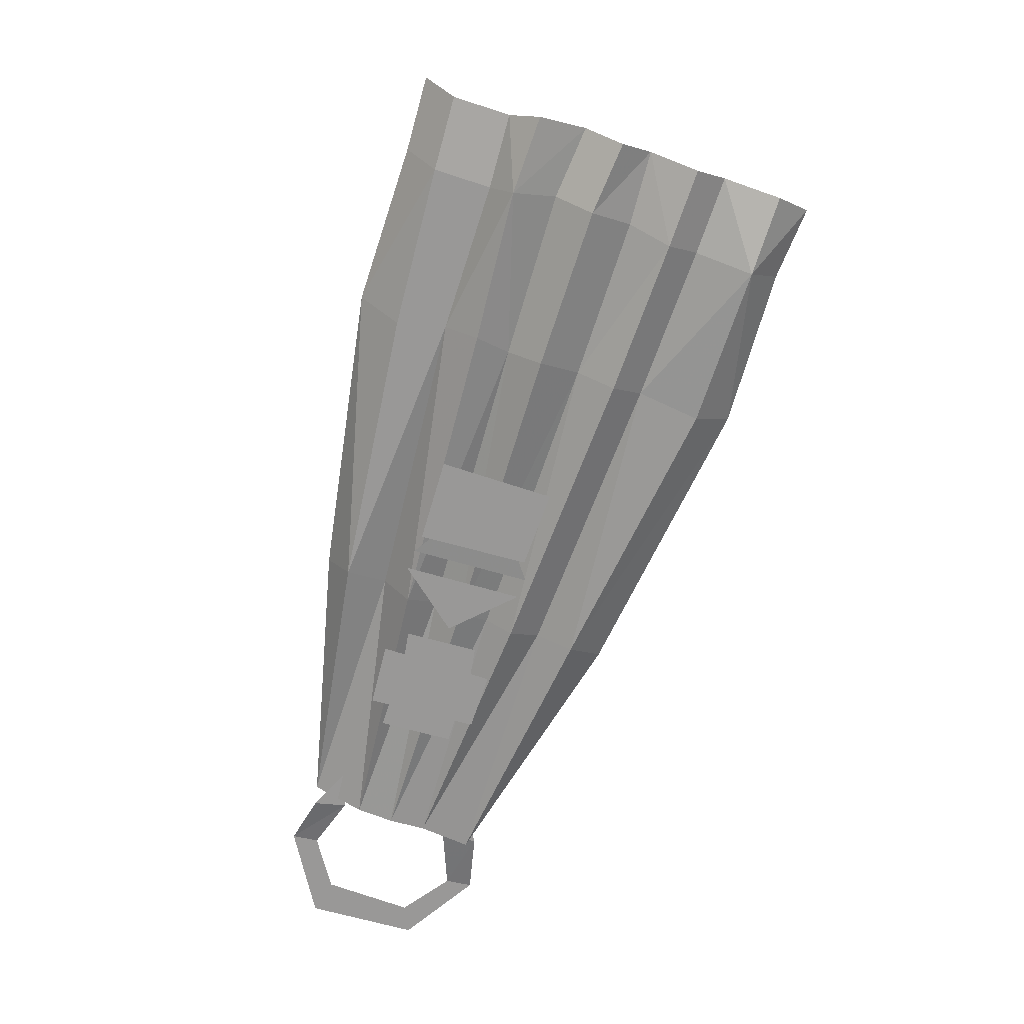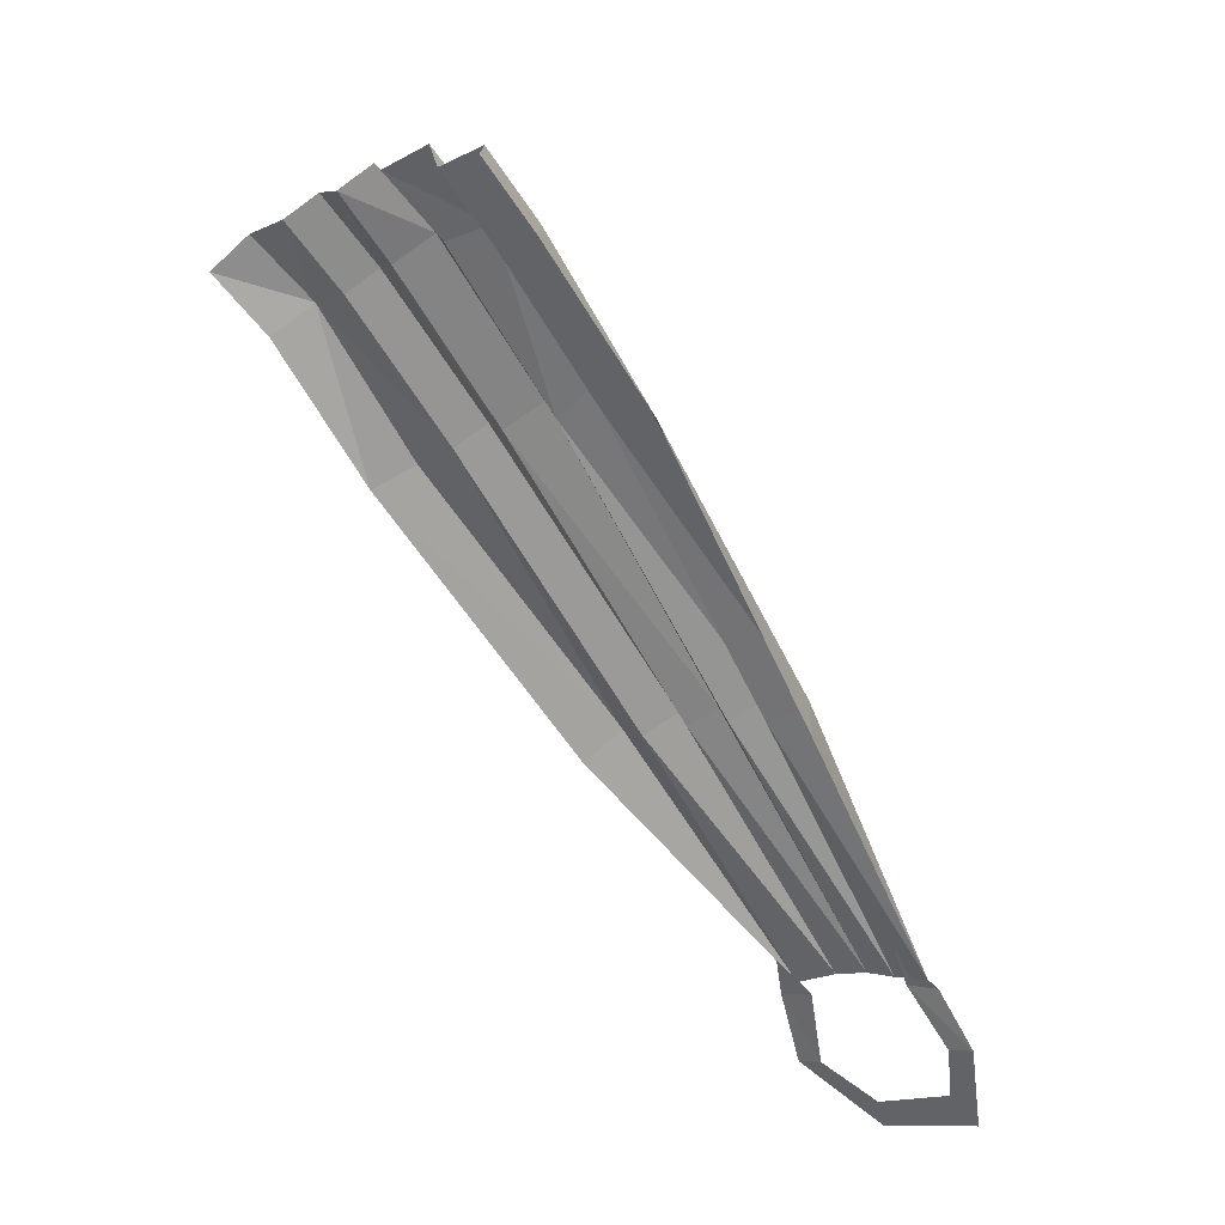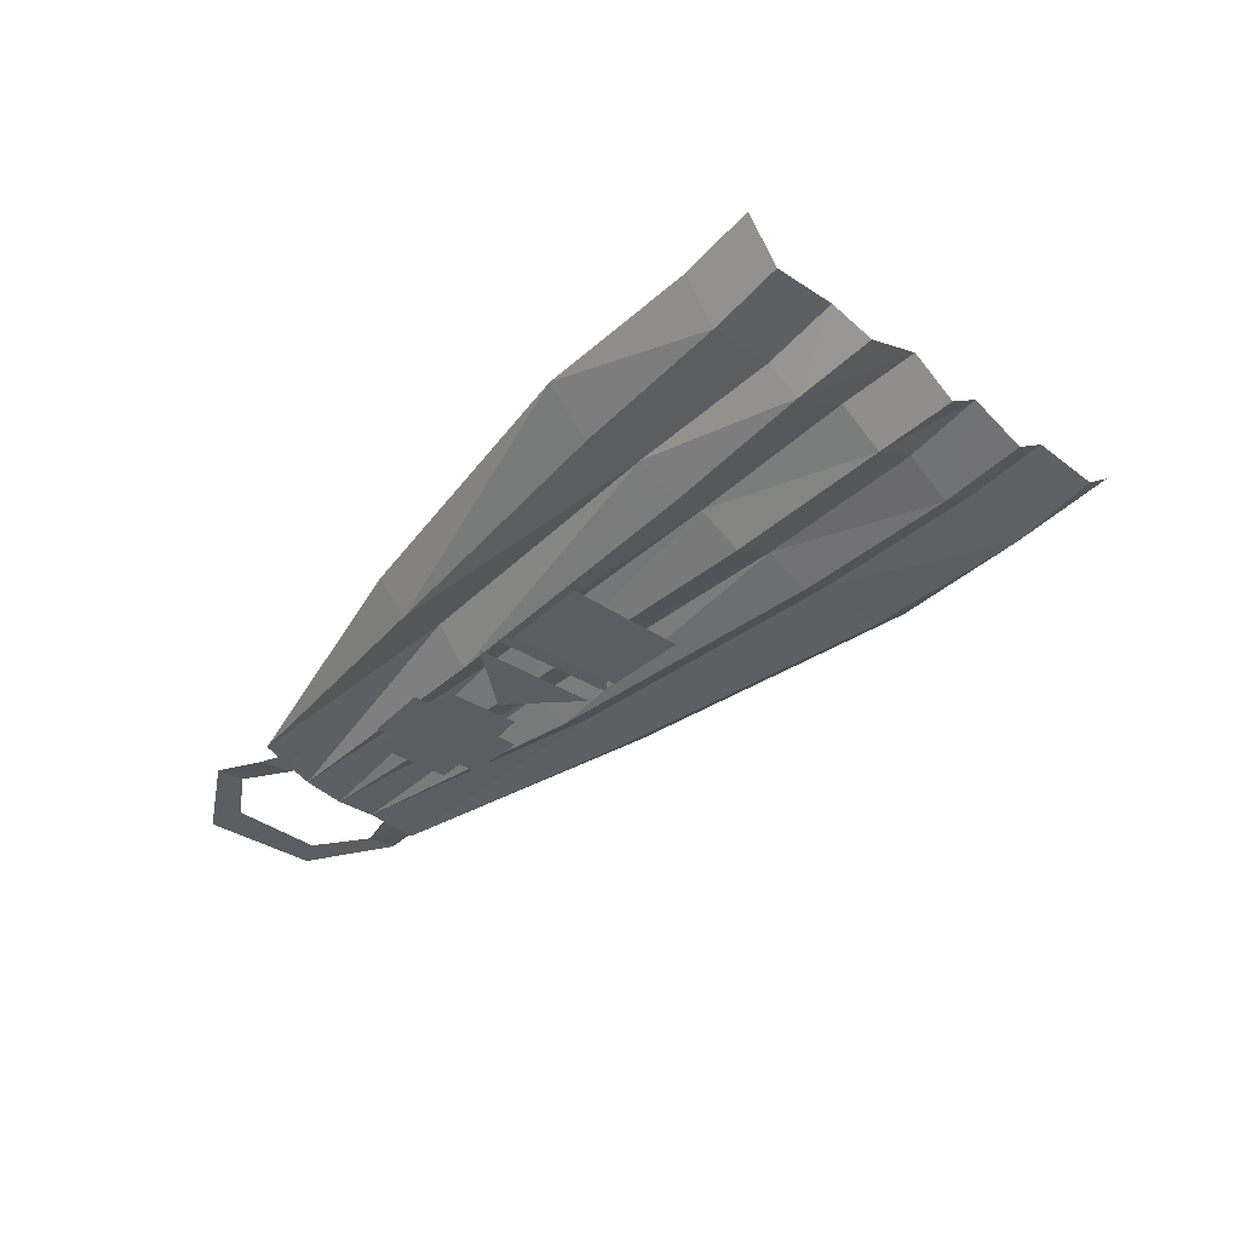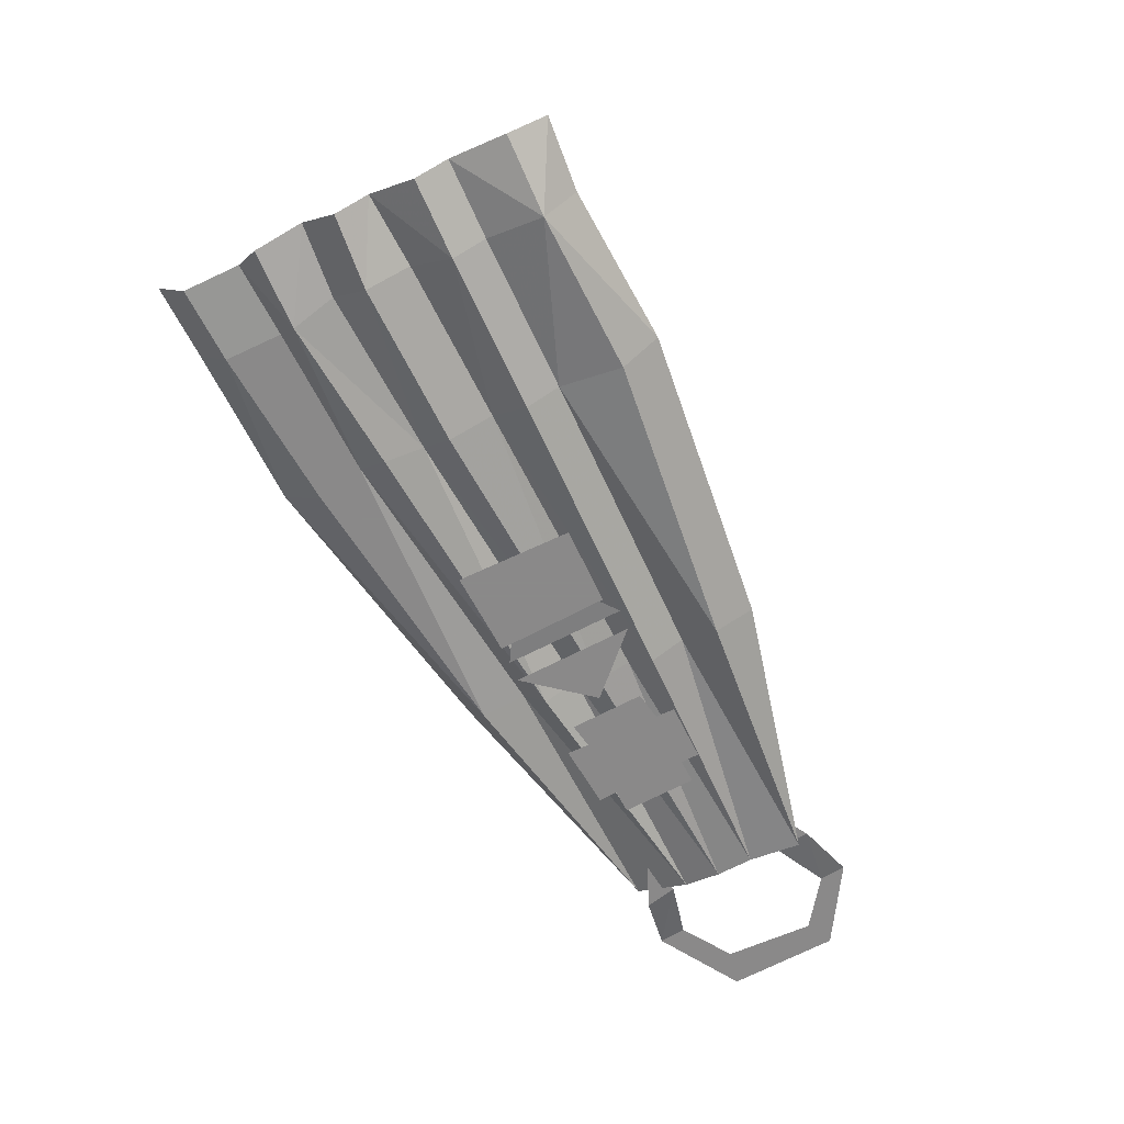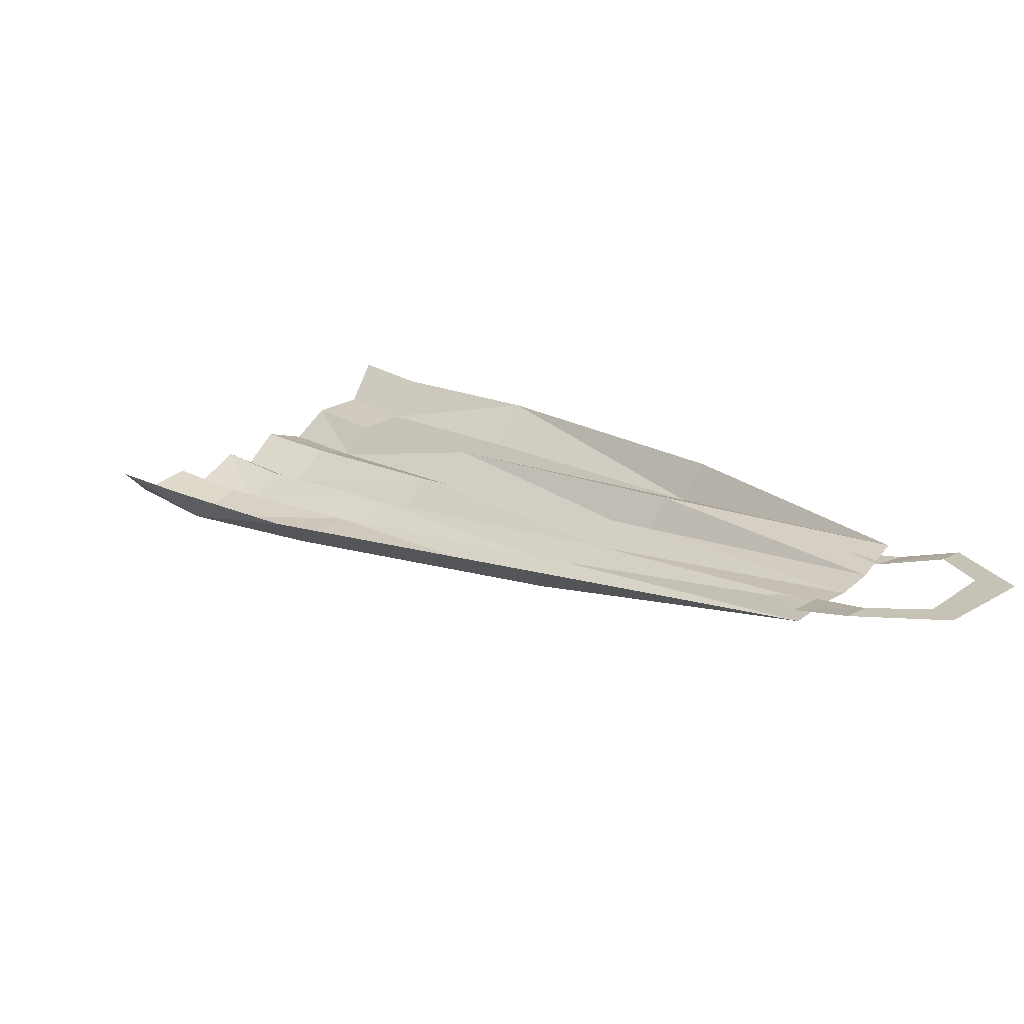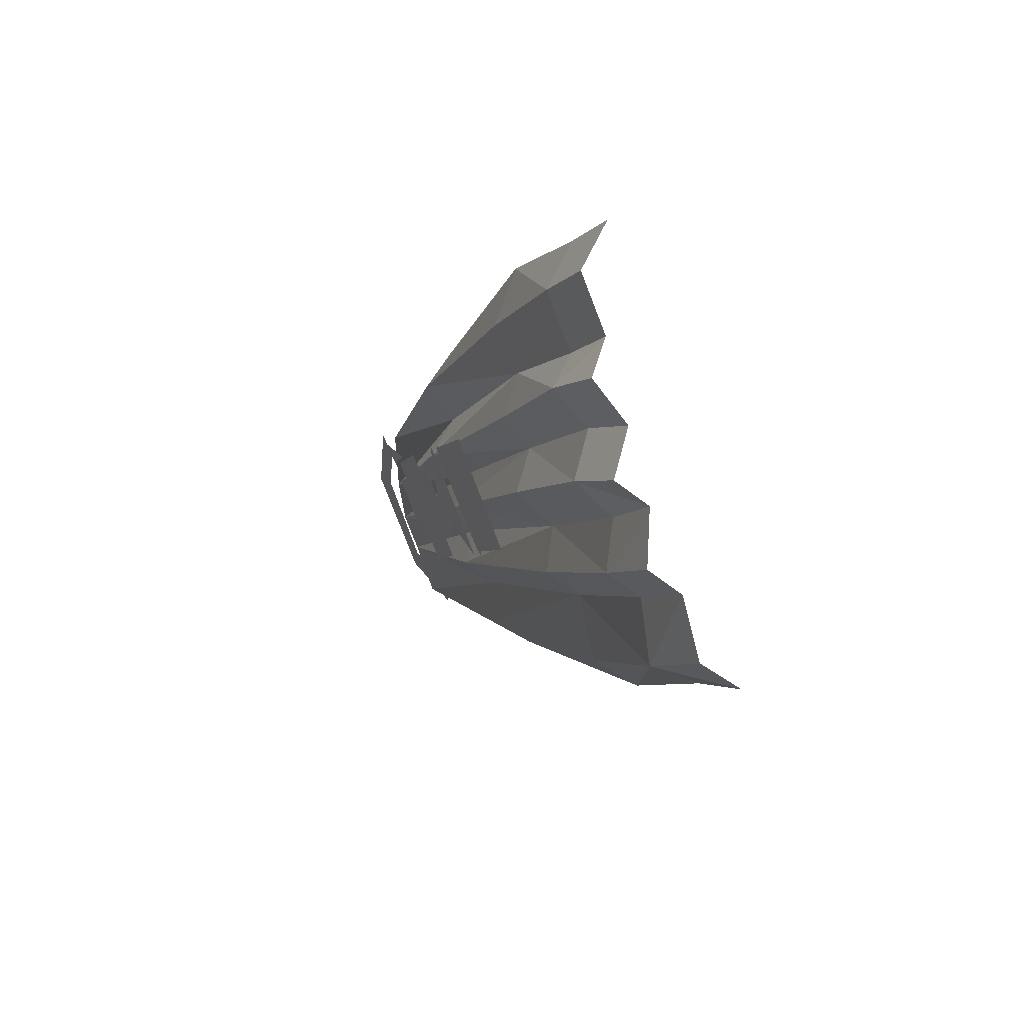
<metadata>
{"format":"obj","ext":"obj","renderer":"f3d","projection":"perspective","resolution":1024,"background":"white","views":[{"elev":-68.7,"azim":21.5,"up":"+Y"},{"elev":44.3,"azim":-147.0,"up":"+Z"},{"elev":-37.2,"azim":-1.4,"up":"+Y"},{"elev":-63.3,"azim":65.7,"up":"+Y"},{"elev":19.3,"azim":168.0,"up":"+Y"},{"elev":51.0,"azim":62.1,"up":"+Z"}]}
</metadata>
<code>
v -0.3203 -0.02344 -0.2422
v -0.1719 -0.04688 0.007812
v -0.1953 -0.007812 0.01562
v -0.1406 -0.03125 -0.02344
v 0.03906 -0.04688 0.2344
v -0.007812 -0.04688 0.2578
v -0.03906 -0.007812 0.2891
v -0.1172 -0.07031 -0.03906
v 0.07031 -0.07812 0.2188
v 0.1641 -0.07812 0.3516
v 0.1406 -0.04688 0.3594
v 0.09375 -0.04688 0.3984
v 0.09375 -0.0625 0.1875
v 0.2031 -0.0625 0.3281
v 0.2578 -0.05469 0.3828
v 0.2188 -0.07031 0.4141
v 0.1875 -0.03906 0.4219
v 0.2344 -0.09375 0.3047
v 0.2891 -0.08594 0.3594
v 0.3125 -0.0625 0.3359
v 0.2656 -0.07031 0.2734
v 0.2969 -0.09375 0.2422
v 0.3516 -0.08594 0.3047
v 0.1562 -0.07031 0.1406
v 0.1875 -0.09375 0.1172
v 0.2109 -0.07031 0.09375
v 0.3203 -0.07031 0.2188
v 0.375 -0.0625 0.2812
v -0.02344 -0.07812 -0.1172
v 0 -0.05469 -0.1406
v 0.03125 -0.07031 -0.1641
v 0.2578 -0.07812 0.04688
v 0.3672 -0.08594 0.1797
v -0.2188 -0.04688 -0.3281
v -0.1797 -0.04688 -0.3672
v -0.04688 -0.05469 -0.1016
v -0.07031 -0.07031 -0.07812
v -0.25 -0.04688 -0.3047
v -0.09375 -0.04688 -0.0625
v -0.2812 -0.03906 -0.2812
v 0.05469 -0.03906 -0.1953
v 0.2891 -0.04688 0.02344
v 0.3906 -0.04688 0.1562
v 0.4453 -0.03906 0.2109
v 0.4219 -0.07031 0.2422
v 0.125 -0.09375 0.1719
v 0.07031 -0.007812 0.4219
v 0.1172 0 0.4844
v 0.1406 -0.03906 0.4609
v -0.2891 -0.01562 -0.4375
v -0.3594 -0.01562 -0.375
v -0.3906 -0.01562 -0.3984
v -0.2969 -0.01562 -0.4688
v -0.2031 -0.01562 -0.4375
v -0.2266 -0.01562 -0.4219
v -0.1719 -0.03125 -0.375
v -0.2031 -0.03125 -0.3516
v -0.1641 -0.03125 -0.3281
v -0.3516 -0.01562 -0.3125
v -0.375 -0.01562 -0.2969
v -0.2969 -0.03125 -0.2734
v -0.3281 -0.03125 -0.2578
v -0.2812 -0.03125 -0.2344
v 0.02344 -0.08594 0.05469
v -0.08594 -0.07812 0.01562
v 0.01562 -0.07812 -0.0625
v -0.1016 -0.07812 0
v -0.08594 -0.07812 -0.08594
v 0 -0.07812 -0.07812
v -0.01562 -0.08594 0.1016
v -0.07031 -0.08594 0.03125
v 0.02344 -0.08594 -0.03906
v 0.07812 -0.08594 0.02344
v -0.07031 -0.07031 -0.125
v -0.1328 -0.07031 -0.07812
v -0.1562 -0.07031 -0.1172
v -0.09375 -0.07031 -0.1641
v -0.07031 -0.07031 -0.1641
v -0.1641 -0.07031 -0.08594
v -0.2031 -0.07031 -0.1406
v -0.1094 -0.07031 -0.2109
v -0.1406 -0.07031 -0.2188
v -0.1094 -0.07031 -0.1797
v -0.1719 -0.07031 -0.1328
v -0.2031 -0.07031 -0.1719
f 1 2 3
f 1 4 2
f 2 4 5
f 2 5 6
f 2 6 7
f 2 7 3
f 4 8 5
f 5 8 9
f 5 9 10
f 5 10 11
f 5 11 12
f 5 12 6
f 8 13 9
f 9 13 10
f 13 14 10
f 18 24 21
f 21 24 22
f 24 25 22
f 22 25 26
f 22 26 27
f 25 29 26
f 26 29 30
f 26 30 31
f 26 31 32
f 26 32 33
f 26 33 27
f 29 34 30
f 30 34 35
f 30 35 31
f 36 37 38
f 36 38 34
f 36 34 29
f 36 29 24
f 36 24 37
f 37 39 38
f 38 39 40
f 39 8 40
f 40 8 4
f 40 4 1
f 41 31 35
f 41 42 31
f 31 42 32
f 42 33 32
f 33 42 43
f 29 25 24
f 24 46 37
f 24 18 46
f 46 18 13
f 46 13 37
f 18 14 13
f 13 39 37
f 13 8 39
f 7 6 12
f 7 12 47
f 1 3 2
f 1 2 4
f 2 3 7
f 2 7 6
f 2 6 5
f 2 5 4
f 4 5 8
f 5 6 12
f 5 12 11
f 5 11 10
f 5 10 9
f 5 9 8
f 8 9 13
f 9 10 13
f 13 10 14
f 10 11 17
f 10 17 16
f 10 16 15
f 10 15 14
f 14 15 18
f 15 19 18
f 18 19 20
f 20 23 22
f 20 22 21
f 20 21 18
f 18 21 24
f 21 22 24
f 24 22 25
f 22 23 28
f 22 28 27
f 22 27 26
f 22 26 25
f 25 26 29
f 26 27 33
f 26 33 32
f 26 32 31
f 26 31 30
f 26 30 29
f 29 30 34
f 30 31 35
f 30 35 34
f 36 37 24
f 36 24 29
f 36 29 34
f 36 34 38
f 36 38 37
f 37 38 39
f 38 40 39
f 39 40 8
f 40 1 4
f 40 4 8
f 41 35 31
f 41 31 42
f 31 32 42
f 42 32 33
f 33 27 28
f 33 28 45
f 33 45 44
f 33 44 43
f 33 43 42
f 29 24 25
f 24 37 46
f 24 46 18
f 46 37 13
f 46 13 18
f 18 13 14
f 13 37 39
f 13 39 8
f 7 47 12
f 7 12 6
f 48 49 12
f 48 12 47
f 49 17 12
f 12 17 11
f 10 14 15
f 10 15 16
f 10 16 17
f 10 17 11
f 14 18 15
f 15 18 19
f 18 20 19
f 20 18 21
f 20 21 22
f 20 22 23
f 22 27 28
f 22 28 23
f 33 43 44
f 33 44 45
f 33 45 28
f 33 28 27
f 48 12 49
f 48 47 12
f 49 12 17
f 12 11 17
f 50 51 52
f 50 52 53
f 50 53 54
f 50 54 55
f 55 54 56
f 55 56 57
f 57 56 58
f 59 60 52
f 59 52 51
f 60 59 61
f 60 61 62
f 62 61 63
f 64 65 66
f 67 68 69
f 74 75 76
f 74 76 77
f 82 83 84
f 82 84 85
f 70 71 72
f 70 72 73
f 78 79 80
f 78 80 81

</code>
